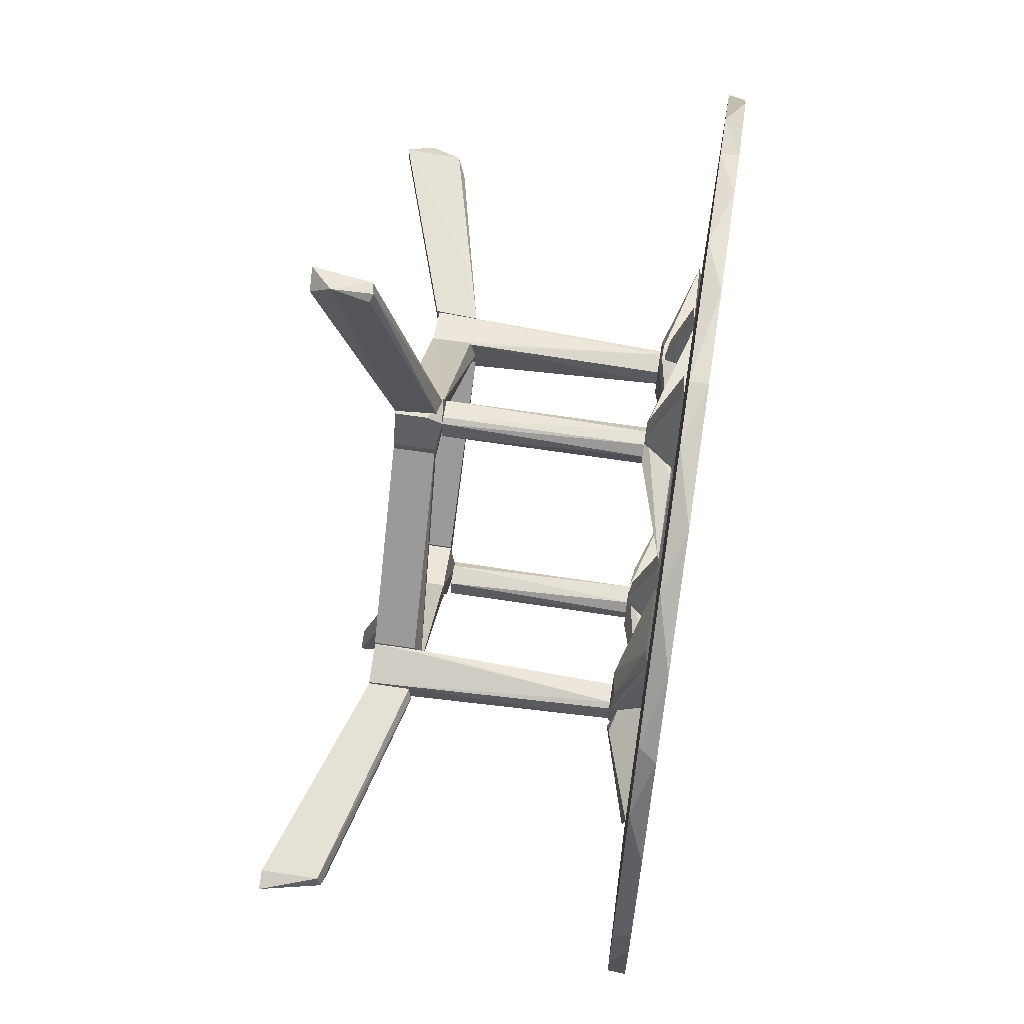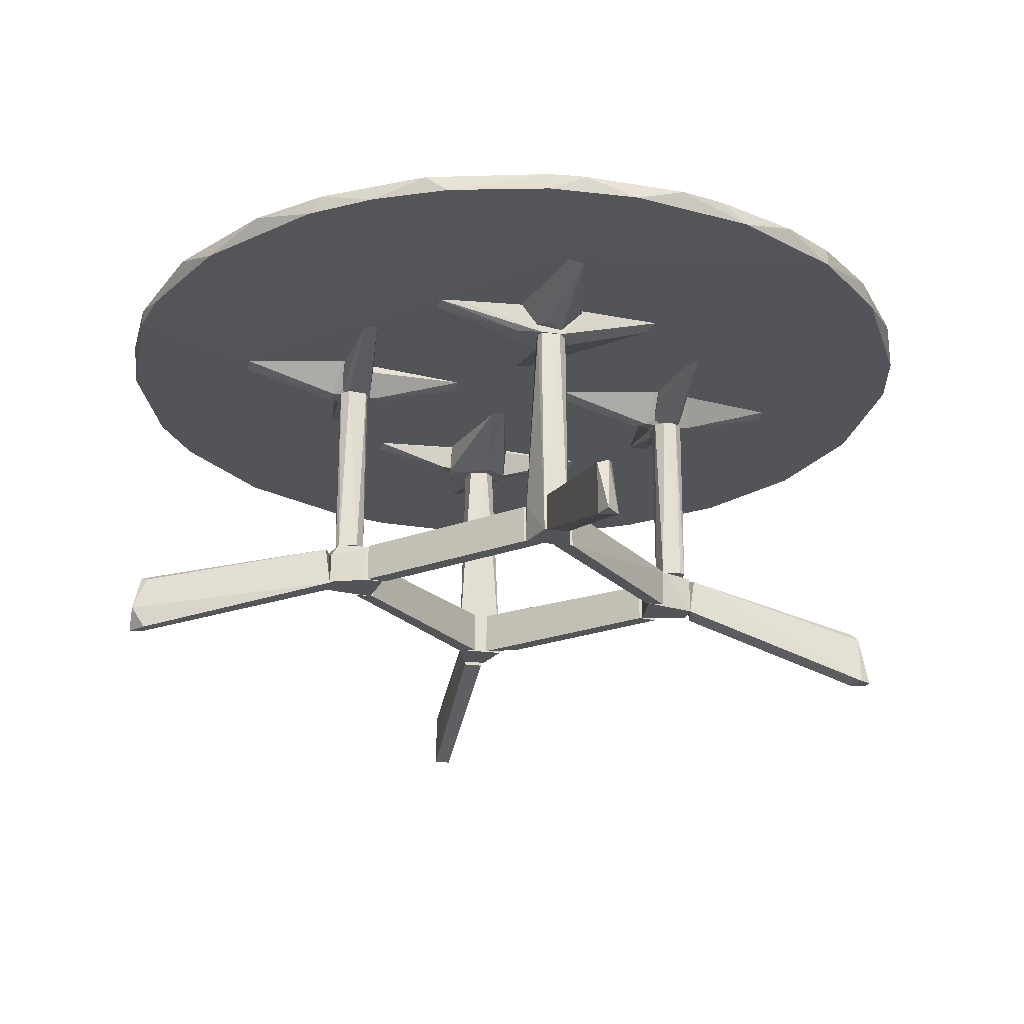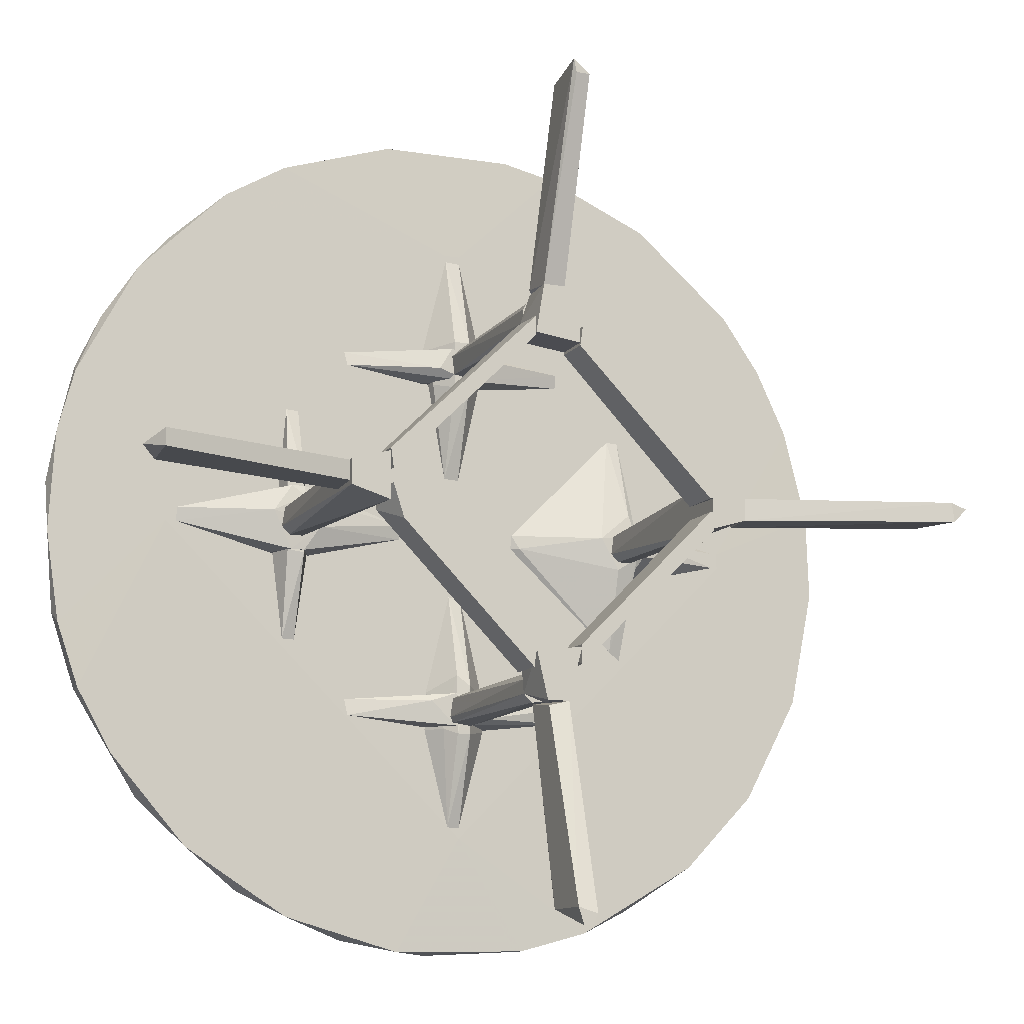
<metadata>
{"format":"obj","ext":"obj","renderer":"f3d","projection":"perspective","resolution":1024,"background":"white","views":[{"elev":64.8,"azim":98.7,"up":"+Z"},{"elev":-23.5,"azim":77.2,"up":"+Y"},{"elev":-12.2,"azim":-23.4,"up":"+Z"}]}
</metadata>
<code>
o convex_0
v -0.2609 0.2163 -0.2236
v 0.341 0.2163 0.01833
v 0.3388 0.2163 0.04666
v 0.005126 0.2011 -0.2476
v -0.154 0.2032 0.3062
v -0.154 0.2163 0.3062
v 0.2603 0.2032 0.2233
v -0.3416 0.2032 -0.01869
v 0.2167 0.2032 -0.2651
v 0.06186 0.2163 -0.3371
v -0.1409 0.2032 -0.3131
v 0.1404 0.2163 0.3127
v -0.322 0.2163 0.1186
v 0.341 0.2032 -0.02303
v 0.002921 0.2011 0.2473
v 0.2755 0.2163 -0.204
v 0.04655 0.2032 0.3389
v 0.2472 0.2011 -0.005524
v -0.2478 0.2011 -0.003386
v -0.2761 0.2032 0.2037
v -0.2849 0.2032 -0.1909
v 0.06186 0.2032 -0.3371
v -0.3328 0.2163 -0.0819
v -0.09076 0.2163 -0.3305
v 0.2669 0.2163 0.2146
v -0.02314 0.2163 0.3411
v 0.3214 0.2032 -0.119
v 0.3192 0.2032 0.123
v 0.1622 0.2163 -0.3022
v -0.2478 0.2163 0.2364
v 0.1775 0.2032 0.2931
v 0.3279 0.2163 -0.0972
v -0.3241 0.2032 0.1121
v -0.04713 0.2032 -0.3393
v -0.06243 0.2032 0.3367
v -0.3416 0.2163 0.02267
v -0.2238 0.2032 -0.2608
v -0.178 0.2163 -0.2935
v -0.3132 0.2032 -0.1408
v 0.2755 0.2032 -0.204
v 0.3126 0.2163 0.1404
v 0.1185 0.2032 -0.3218
v -0.2042 0.2032 0.2757
v 0.2232 0.2163 0.2604
v -0.3132 0.2163 -0.1408
v 0.04655 0.2163 0.3389
v 0.3388 0.2032 0.04666
v -0.01879 0.2163 -0.3414
v 0.232 0.2163 -0.252
v 0.09019 0.2032 0.3302
v -0.3372 0.2032 0.0619
v -0.3023 0.2163 0.1623
v -0.1125 0.2163 0.3236
v 0.293 0.2032 0.1775
v 0.3017 0.2163 -0.1626
v -0.3306 0.2032 -0.09065
v -0.01004 0.2011 0.2473
v 0.2472 0.2011 0.007372
v 0.3366 0.2163 -0.06225
f 27 32 59
f 3 2 1
f 3 1 6
f 1 2 10
f 3 6 12
f 6 1 13
f 10 2 16
f 4 9 18
f 15 4 18
f 4 15 19
f 13 1 23
f 1 10 24
f 3 12 25
f 12 6 26
f 14 18 27
f 10 16 29
f 6 13 30
f 15 7 31
f 16 2 32
f 19 20 33
f 4 11 34
f 22 4 34
f 11 24 34
f 17 26 35
f 13 23 36
f 23 8 36
f 11 4 37
f 4 19 37
f 21 1 37
f 19 21 37
f 1 24 38
f 24 11 38
f 37 1 38
f 11 37 38
f 21 19 39
f 18 9 40
f 27 18 40
f 3 25 41
f 28 3 41
f 9 4 42
f 4 22 42
f 22 10 42
f 10 29 42
f 29 9 42
f 5 6 43
f 6 30 43
f 30 20 43
f 7 25 44
f 25 12 44
f 31 7 44
f 12 31 44
f 1 21 45
f 23 1 45
f 21 39 45
f 12 26 46
f 26 17 46
f 2 3 47
f 14 2 47
f 3 28 47
f 10 22 48
f 24 10 48
f 22 34 48
f 34 24 48
f 29 16 49
f 9 29 49
f 40 9 49
f 16 40 49
f 17 15 50
f 15 31 50
f 31 12 50
f 12 46 50
f 46 17 50
f 8 19 51
f 33 13 51
f 19 33 51
f 13 36 51
f 36 8 51
f 30 13 52
f 20 30 52
f 13 33 52
f 33 20 52
f 6 5 53
f 26 6 53
f 5 35 53
f 35 26 53
f 25 7 54
f 41 25 54
f 28 41 54
f 16 32 55
f 32 27 55
f 40 16 55
f 27 40 55
f 19 8 56
f 8 23 56
f 39 19 56
f 23 45 56
f 45 39 56
f 15 17 57
f 19 15 57
f 20 19 57
f 35 5 57
f 17 35 57
f 5 43 57
f 43 20 57
f 7 15 58
f 18 14 58
f 15 18 58
f 14 47 58
f 47 28 58
f 54 7 58
f 28 54 58
f 2 14 59
f 14 27 59
f 32 2 59
o convex_1
v 0.02043 -0.006138 -0.1321
v 0.1338 0.02876 -0.005631
v 0.1338 -0.006138 -0.005631
v 0.1338 -0.006138 -0.0209
v 0.02263 0.0244 -0.1321
v 0.02043 0.0244 -0.1169
v 0.02043 -0.006138 -0.1169
v 0.1338 0.0244 -0.0209
v 0.1317 0.02876 -0.005631
v 0.1317 -0.006138 -0.005631
f 62 68 69
f 61 62 63
f 62 60 63
f 63 60 64
f 64 60 65
f 60 62 66
f 65 60 66
f 61 63 67
f 63 64 67
f 64 61 67
f 62 61 68
f 61 64 68
f 64 65 68
f 65 66 68
f 68 66 69
f 66 62 69
o convex_2
v 0.02043 -0.006138 0.1165
v 0.1338 0.0244 0.02054
v 0.1317 0.0244 0.02273
v 0.1317 0.02876 0.005274
v 0.1338 -0.006138 0.005274
v 0.02263 0.0244 0.1318
v 0.02263 -0.006138 0.1318
v 0.02043 0.0244 0.1165
v 0.1338 -0.006138 0.02054
v 0.1317 -0.006138 0.005274
f 73 74 79
f 72 71 73
f 73 71 74
f 72 73 75
f 70 74 76
f 72 75 76
f 75 70 76
f 73 70 77
f 75 73 77
f 70 75 77
f 71 72 78
f 74 71 78
f 72 76 78
f 76 74 78
f 70 73 79
f 74 70 79
o convex_3
v 0.3323 -0.05848 0.003093
v 0.1666 0.02658 0.00091
v 0.1666 0.02658 -0.001269
v 0.3214 -0.01487 -0.001269
v 0.1622 -0.006144 -0.009993
v 0.1622 -0.006144 0.007455
v 0.3192 -0.01703 0.007455
v 0.3214 -0.05848 -0.007812
v 0.1644 0.02221 -0.009993
v 0.3192 -0.05848 0.007455
v 0.1622 0.0244 0.007455
v 0.3127 -0.01269 -0.005631
f 87 88 91
f 82 81 83
f 83 81 86
f 80 83 86
f 83 80 87
f 87 84 88
f 85 84 89
f 80 86 89
f 86 85 89
f 87 80 89
f 84 87 89
f 81 82 90
f 84 85 90
f 86 81 90
f 85 86 90
f 82 88 90
f 88 84 90
f 82 83 91
f 83 87 91
f 88 82 91
o convex_4
v 0.1404 0.1967 -0.08631
v 0.1578 0.2011 0.03142
v 0.1535 0.2011 0.07941
v 0.1578 0.1771 0.009617
v 0.05096 0.1989 0.007444
v 0.1251 0.1771 0.007444
v 0.1404 0.1989 0.09687
v 0.1513 0.2011 -0.09287
v 0.05096 0.201 -0.003439
v 0.1404 0.1771 -0.01871
v 0.05751 0.1967 -0.003439
v 0.1578 0.1771 -0.007804
v 0.1578 0.2011 -0.02744
v 0.1513 0.1792 0.02925
v 0.1513 0.2011 0.09687
f 105 95 106
f 93 94 95
f 96 97 98
f 94 93 99
f 99 92 100
f 95 97 101
f 97 96 102
f 96 100 102
f 100 92 102
f 101 97 102
f 92 101 102
f 93 95 103
f 92 99 103
f 95 101 103
f 101 92 103
f 99 93 104
f 93 103 104
f 103 99 104
f 97 95 105
f 98 97 105
f 98 105 106
f 95 94 106
f 96 98 106
f 94 99 106
f 100 96 106
f 99 100 106
o convex_5
v 0.1578 0.1836 0.014
v 0.1578 0.1989 -0.02526
v 0.1578 0.2011 -0.02526
v 0.2407 0.1989 -0.005631
v 0.1578 0.2011 0.02708
v 0.1644 0.1771 -0.005631
v 0.2407 0.2011 0.007455
v 0.1731 0.1792 0.007455
f 110 113 114
f 109 108 107
f 108 109 110
f 109 107 111
f 107 108 112
f 108 110 112
f 110 109 113
f 109 111 113
f 113 111 114
f 111 107 114
f 107 112 114
f 112 110 114
o convex_6
v -0.3307 -0.03884 -0.00345
v -0.165 0.0244 0.007455
v -0.165 0.0244 -0.007812
v -0.1672 -0.008322 -0.007812
v -0.3198 -0.05848 0.005273
v -0.3176 -0.01487 0.005273
v -0.1672 -0.008322 0.007455
v -0.3198 -0.05848 -0.007812
v -0.3154 -0.01487 -0.007812
v -0.3045 -0.008322 -0.001268
v -0.2217 0.004763 0.007455
f 119 121 125
f 117 116 118
f 115 119 120
f 118 116 121
f 119 118 121
f 117 118 122
f 119 115 122
f 118 119 122
f 115 120 123
f 122 115 123
f 117 122 123
f 116 117 124
f 120 116 124
f 123 120 124
f 117 123 124
f 116 120 125
f 120 119 125
f 121 116 125
o convex_7
v -0.1235 -0.006138 -0.03181
v -0.01665 0.0244 -0.1212
v -0.01665 -0.006138 -0.1212
v -0.1322 0.02876 -0.005631
v -0.01884 0.0244 -0.1365
v -0.1322 -0.006138 -0.005631
v -0.1344 0.0244 -0.0209
v -0.01884 -0.006138 -0.1365
f 130 128 133
f 128 127 129
f 127 128 130
f 129 127 130
f 126 128 131
f 128 129 131
f 131 129 132
f 130 126 132
f 129 130 132
f 126 131 132
f 128 126 133
f 126 130 133
o convex_8
v -0.1344 -0.006138 0.02054
v -0.01665 0.0244 0.1361
v -0.01665 -0.006138 0.1361
v -0.1322 0.02876 0.005274
v -0.01665 -0.006138 0.1208
v -0.1322 -0.006138 0.005274
v -0.1344 0.0244 0.02054
v -0.01665 0.0244 0.1208
v -0.01884 0.0244 0.1361
f 137 140 142
f 136 134 138
f 135 136 138
f 134 137 139
f 138 134 139
f 137 138 139
f 137 134 140
f 137 135 141
f 138 137 141
f 135 138 141
f 134 136 142
f 136 135 142
f 135 137 142
f 140 134 142
o convex_9
v -0.00138 0.02658 -0.1605
v -0.003557 -0.05848 -0.3284
v 0.002982 -0.05848 -0.3284
v 0.000801 -0.01269 -0.3153
v 0.009525 -0.006144 -0.1605
v -0.007923 -0.008326 -0.1648
v -0.007923 -0.01703 -0.3153
v 0.009525 0.02221 -0.1648
v 0.00734 -0.05848 -0.3197
v -0.007923 -0.05848 -0.3153
v -0.007923 0.02221 -0.1605
v 0.005159 -0.01921 -0.3197
v -0.005738 -0.01051 -0.3088
f 149 153 155
f 146 143 150
f 143 147 150
f 150 147 151
f 144 145 151
f 147 148 152
f 148 149 152
f 149 144 152
f 151 147 152
f 144 151 152
f 147 143 153
f 148 147 153
f 149 148 153
f 145 144 154
f 144 149 154
f 149 146 154
f 146 150 154
f 150 151 154
f 151 145 154
f 143 146 155
f 146 149 155
f 153 143 155
o convex_10
v 0.002982 -0.01487 0.3215
v -0.005742 -0.05848 0.3171
v 0.005161 -0.05848 0.3171
v -0.005742 0.02658 0.1623
v 0.007344 -0.006144 0.1623
v -0.0101 -0.006144 0.1623
v -0.005742 -0.01703 0.3215
v 0.007344 0.0244 0.1667
v 0.007344 -0.0432 0.328
v -0.007923 -0.05848 0.328
v -0.0101 0.02221 0.1645
v 0.007344 -0.01703 0.3171
f 156 164 167
f 158 157 160
f 160 157 161
f 159 160 161
f 156 159 162
f 159 156 163
f 160 159 163
f 160 163 164
f 158 160 164
f 156 162 164
f 164 162 165
f 157 158 165
f 161 157 165
f 158 164 165
f 161 165 166
f 159 161 166
f 162 159 166
f 165 162 166
f 163 156 167
f 164 163 167
o convex_11
v 0.1513 0.1771 -0.01217
v 0.136 0.0244 0.01836
v 0.1338 0.0244 0.01836
v 0.1338 -0.006138 -0.01872
v 0.1622 -0.006138 0.009635
v 0.136 0.1771 0.009635
v 0.1556 0.1771 0.009635
v 0.1622 -0.006138 -0.009992
v 0.1338 0.1771 -0.005626
v 0.1338 -0.006138 0.01836
v 0.1578 0.1771 -0.005626
v 0.1404 0.1771 -0.01217
v 0.1513 0.1771 0.01182
f 174 173 180
f 168 173 174
f 171 168 175
f 172 171 175
f 171 170 176
f 170 173 176
f 173 168 176
f 169 170 177
f 170 171 177
f 171 172 177
f 172 169 177
f 168 174 178
f 174 172 178
f 175 168 178
f 172 175 178
f 168 171 179
f 171 176 179
f 176 168 179
f 170 169 180
f 169 172 180
f 173 170 180
f 172 174 180
o convex_12
v 0.02697 0.1989 0.1579
v -0.02973 0.1989 0.1318
v -0.02973 0.2011 0.1318
v -0.09952 0.2011 0.1514
v -0.01228 0.1771 0.1579
v 0.002977 0.1771 0.1318
v 0.0924 0.2011 0.1405
v -0.09732 0.1989 0.1405
v 0.0924 0.1989 0.1514
v -0.03409 0.2011 0.1579
v 0.01605 0.1771 0.1514
v -0.02317 0.1771 0.1405
v 0.02261 0.2011 0.1318
f 183 187 193
f 182 183 186
f 183 184 187
f 183 182 188
f 184 183 188
f 182 186 188
f 181 185 189
f 186 187 189
f 189 187 190
f 185 181 190
f 184 185 190
f 187 184 190
f 181 189 190
f 185 186 191
f 189 185 191
f 186 189 191
f 185 184 192
f 186 185 192
f 184 188 192
f 188 186 192
f 186 183 193
f 187 186 193
o convex_13
v -0.1497 0.1989 -0.09287
v -0.1301 0.2011 -0.02307
v -0.1301 0.1989 -0.02307
v -0.1497 0.1989 0.09687
v -0.1388 0.1792 -0.02526
v -0.1519 0.1814 -0.02307
v -0.1584 0.2011 -0.02307
v -0.1388 0.201 0.09687
v -0.1388 0.1814 0.0358
v -0.1388 0.2011 -0.09287
v -0.1519 0.1836 0.0358
f 199 202 204
f 194 198 199
f 194 199 200
f 196 195 201
f 195 200 201
f 200 197 201
f 198 196 202
f 199 198 202
f 196 201 202
f 201 197 202
f 195 196 203
f 198 194 203
f 196 198 203
f 200 195 203
f 194 200 203
f 197 200 204
f 200 199 204
f 202 197 204
o convex_14
v -0.1519 0.1771 -0.01217
v -0.1344 0.0244 0.01836
v -0.1366 0.0244 0.01836
v -0.1344 -0.006138 -0.01872
v -0.1649 -0.006138 0.009635
v -0.1366 0.1771 0.009635
v -0.1649 -0.006138 -0.009992
v -0.1562 0.1771 0.009635
v -0.1344 0.1771 -0.005626
v -0.1344 -0.006138 0.01836
v -0.1584 0.1771 -0.005626
v -0.141 0.1771 -0.01217
v -0.1519 0.1771 0.01182
f 210 212 217
f 205 208 211
f 208 209 211
f 210 205 212
f 210 206 213
f 205 210 213
f 206 207 214
f 209 208 214
f 207 209 214
f 213 206 214
f 208 213 214
f 205 211 215
f 211 209 215
f 209 212 215
f 212 205 215
f 208 205 216
f 213 208 216
f 205 213 216
f 207 206 217
f 209 207 217
f 206 210 217
f 212 209 217
o convex_15
v 0.01825 0.188 -0.1321
v -0.02754 0.1989 -0.1583
v -0.09297 0.1989 -0.1518
v -0.007904 0.1771 -0.1583
v 0.09458 0.2011 -0.1496
v -0.09516 0.2011 -0.1387
v -0.007904 0.1771 -0.1321
v 0.02696 0.2011 -0.1321
v 0.08803 0.1967 -0.1387
v 0.01825 0.1771 -0.1518
v 0.02696 0.2011 -0.1583
v -0.02754 0.1792 -0.1387
v -0.02754 0.2011 -0.1321
f 224 225 230
f 220 219 221
f 222 223 225
f 224 218 225
f 218 224 226
f 225 218 226
f 222 225 226
f 221 222 227
f 224 221 227
f 222 226 227
f 226 224 227
f 219 220 228
f 221 219 228
f 222 221 228
f 223 222 228
f 220 223 228
f 220 221 229
f 223 220 229
f 224 223 229
f 221 224 229
f 223 224 230
f 225 223 230
o convex_16
v -0.01228 0.02876 -0.1517
v 0.02043 0.0244 -0.119
v 0.02043 -0.006138 -0.119
v -0.01665 0.0244 -0.1234
v 0.009524 -0.006138 -0.1605
v -0.01665 -0.006138 -0.1234
v 0.009524 0.0244 -0.1605
v -0.007922 -0.006138 -0.1605
v 0.02043 0.0244 -0.1343
f 235 237 239
f 233 232 234
f 232 231 234
f 235 233 236
f 233 234 236
f 234 231 236
f 237 235 238
f 235 236 238
f 236 231 238
f 231 237 238
f 231 232 239
f 232 233 239
f 233 235 239
f 237 231 239
o convex_17
v 0.01171 0.1771 -0.1409
v -0.01229 0.02876 -0.1517
v -0.01229 0.02876 -0.1409
v -0.01229 0.1771 -0.1517
v 0.009524 0.02876 -0.1561
v 0.009524 0.02876 -0.1365
v -0.00574 0.1771 -0.1343
v 0.005161 0.1771 -0.1583
v -0.00574 0.02876 -0.1583
v -0.00574 0.02876 -0.1343
v 0.005161 0.1771 -0.1343
v -0.0101 0.1771 -0.1561
v -0.0101 0.1771 -0.1365
v 0.01171 0.1771 -0.1517
v 0.01171 0.02876 -0.1517
f 244 253 254
f 241 242 243
f 242 241 244
f 242 244 245
f 240 243 246
f 243 240 247
f 247 244 248
f 244 241 248
f 242 245 249
f 246 249 250
f 245 240 250
f 240 246 250
f 249 245 250
f 241 243 251
f 243 247 251
f 247 248 251
f 248 241 251
f 243 242 252
f 246 243 252
f 242 249 252
f 249 246 252
f 247 240 253
f 244 247 253
f 240 245 254
f 245 244 254
f 253 240 254
o convex_18
v -0.01447 0.02876 0.1405
v 0.02043 0.0244 0.134
v 0.02043 -0.006138 0.134
v 0.009524 0.01785 0.1623
v -0.01665 -0.006138 0.123
v -0.0101 -0.006138 0.1623
v 0.02043 0.0244 0.1187
v -0.01665 0.0244 0.123
v -0.007922 0.02657 0.1623
v 0.02043 -0.006138 0.1187
v 0.009524 -0.006138 0.1623
v 0.009524 0.02876 0.1558
f 263 258 266
f 257 256 258
f 259 257 260
f 255 259 260
f 256 257 261
f 261 259 262
f 259 255 262
f 255 261 262
f 260 258 263
f 255 260 263
f 257 259 264
f 261 257 264
f 259 261 264
f 257 258 265
f 260 257 265
f 258 260 265
f 258 256 266
f 256 261 266
f 261 255 266
f 255 263 266
o convex_19
v -0.00574 0.02876 0.1339
v 0.005161 0.1771 0.1579
v -0.00574 0.1771 0.1579
v 0.005161 0.02876 0.1579
v 0.009524 0.1771 0.1361
v -0.0101 0.1771 0.1361
v -0.01229 0.02876 0.1514
v 0.01171 0.02876 0.1405
v 0.01171 0.1771 0.1514
v -0.01229 0.1771 0.1514
v -0.01229 0.02876 0.1405
v -0.0101 0.02876 0.1558
v 0.009524 0.02876 0.1558
v 0.005161 0.02876 0.1339
v 0.005161 0.1771 0.1339
f 271 280 281
f 268 269 270
f 269 268 271
f 269 271 272
f 267 270 273
f 270 267 274
f 274 271 275
f 271 268 275
f 269 272 276
f 273 276 277
f 272 267 277
f 267 273 277
f 276 272 277
f 270 269 278
f 273 270 278
f 269 276 278
f 276 273 278
f 268 270 279
f 270 274 279
f 274 275 279
f 275 268 279
f 274 267 280
f 271 274 280
f 267 272 281
f 272 271 281
f 280 267 281
o convex_20
v -0.01447 0.1858 -0.1605
v 0.02479 0.2011 -0.1299
v 0.005161 0.2011 -0.04925
v -0.02537 0.2011 -0.1605
v 0.005161 0.2011 -0.239
v 0.005161 0.1771 -0.1648
v -0.00574 0.1792 -0.1169
v 0.005161 0.1771 -0.1256
v -0.00574 0.1989 -0.04925
v -0.00574 0.1989 -0.239
v 0.02479 0.1989 -0.1605
v -0.02537 0.1989 -0.1299
v -0.00574 0.1771 -0.1648
f 291 287 294
f 284 283 285
f 285 283 286
f 283 284 289
f 288 289 290
f 284 285 290
f 289 284 290
f 282 285 291
f 285 286 291
f 286 287 291
f 286 283 292
f 287 286 292
f 283 289 292
f 289 287 292
f 285 282 293
f 282 288 293
f 288 290 293
f 290 285 293
f 288 282 294
f 287 289 294
f 289 288 294
f 282 291 294
o convex_21
v -0.1388 0.1771 0.02053
v -0.1606 0.1989 -0.02308
v -0.1606 0.2011 -0.02308
v -0.04936 0.2011 -0.00345
v -0.1584 0.2011 0.02926
v -0.2391 0.1989 0.007453
v -0.1497 0.1792 -0.02308
v -0.1388 0.1792 0.02926
v -0.04936 0.1989 0.007453
v -0.1257 0.1771 -0.00345
v -0.1649 0.1771 0.007453
v -0.2391 0.2011 -0.00345
v -0.1323 0.2011 0.02926
v -0.1279 0.2011 -0.02308
v -0.1497 0.1792 0.02926
v -0.1388 0.1792 -0.02308
f 301 308 310
f 298 297 299
f 296 297 301
f 302 295 303
f 298 303 304
f 303 295 304
f 304 295 305
f 301 304 305
f 297 296 306
f 299 297 306
f 300 299 306
f 296 301 306
f 305 300 306
f 301 305 306
f 298 299 307
f 299 302 307
f 303 298 307
f 302 303 307
f 297 298 308
f 301 297 308
f 299 300 309
f 295 302 309
f 302 299 309
f 300 305 309
f 305 295 309
f 304 301 310
f 298 304 310
f 308 298 310
o convex_22
v -0.02318 0.1923 0.1296
v 0.02261 0.2011 0.1601
v 0.002982 0.2011 0.2408
v 0.002982 0.1771 0.1645
v 0.002977 0.2011 0.05107
v -0.02973 0.2011 0.1601
v -0.0101 0.1771 0.1645
v 0.002977 0.1771 0.1252
v -0.0101 0.1989 0.05107
v -0.0101 0.1989 0.2408
v -0.0101 0.1771 0.1252
v 0.01825 0.1945 0.1296
f 318 315 322
f 312 313 314
f 313 312 315
f 313 315 316
f 316 311 317
f 314 317 318
f 311 316 319
f 316 315 319
f 315 318 319
f 314 313 320
f 313 316 320
f 317 314 320
f 316 317 320
f 317 311 321
f 318 317 321
f 319 318 321
f 311 319 321
f 312 314 322
f 315 312 322
f 314 318 322

</code>
